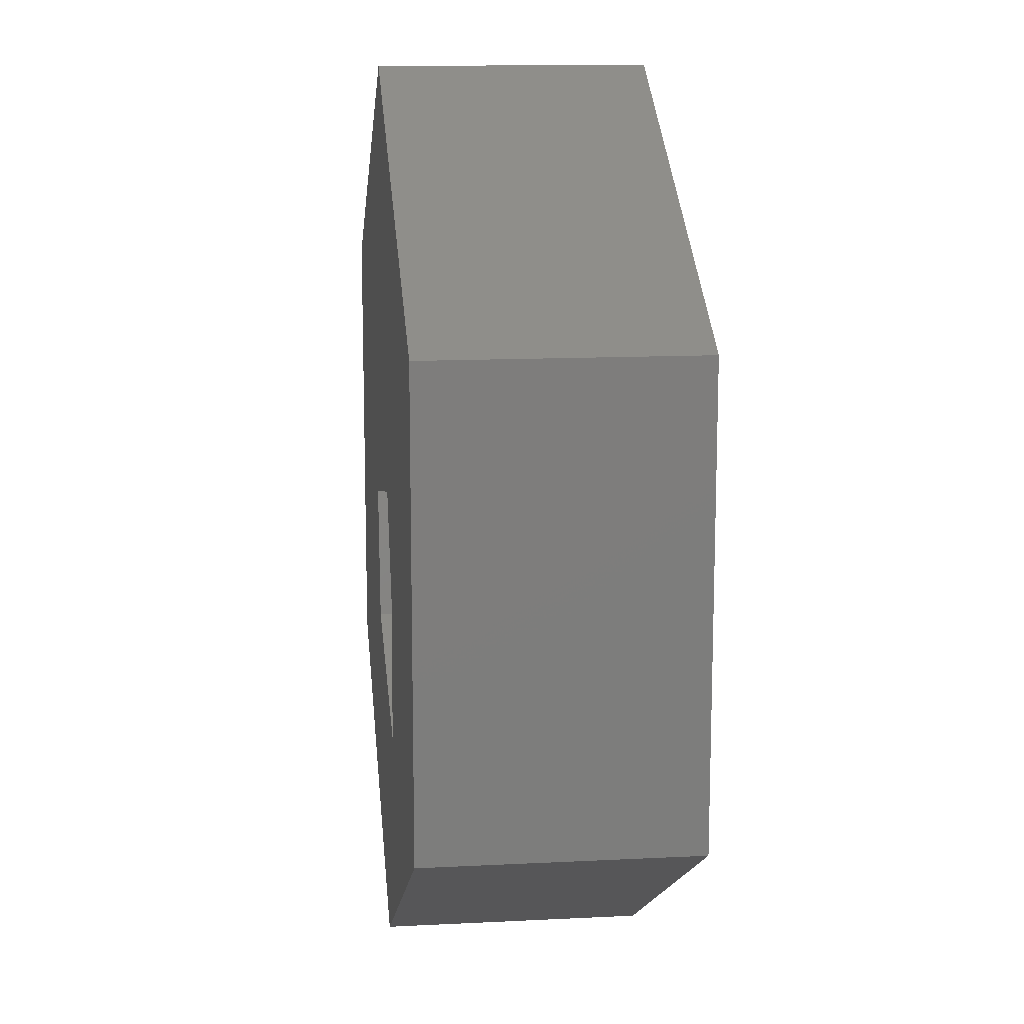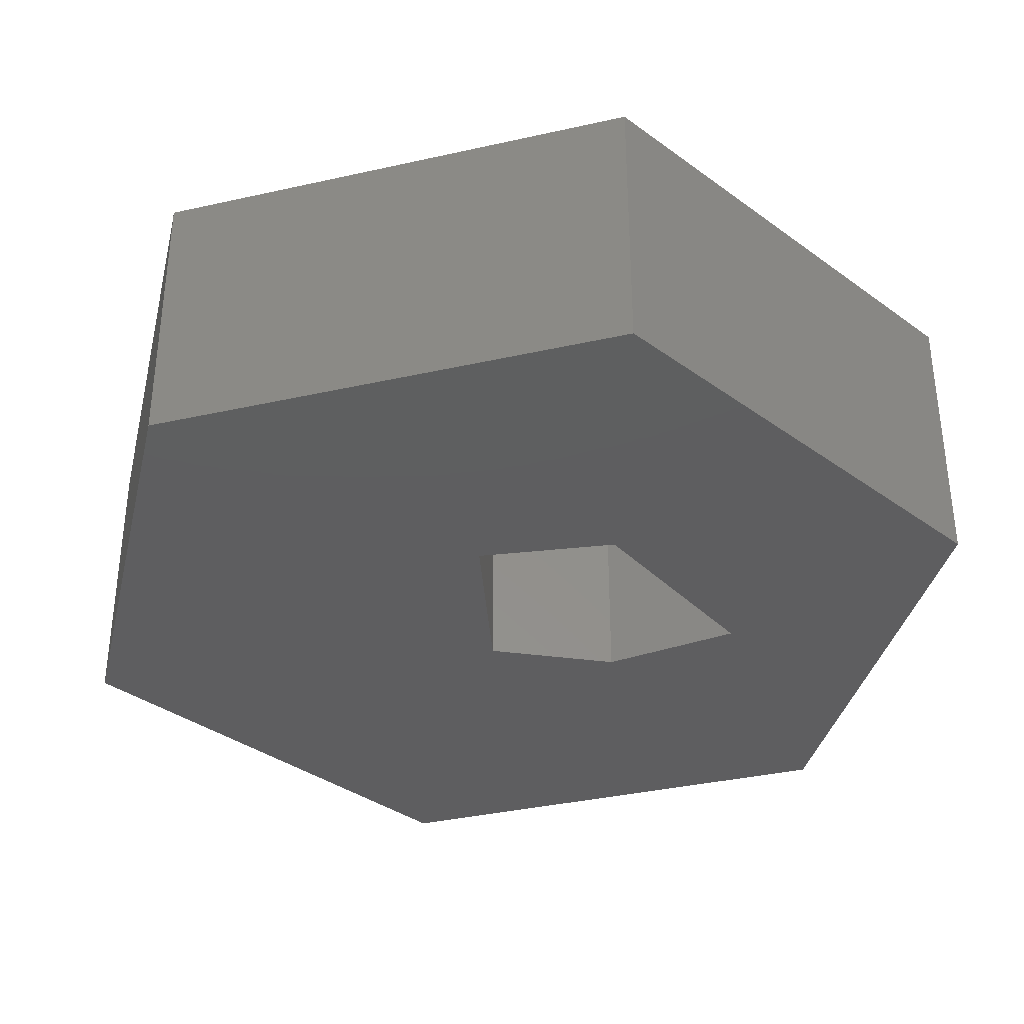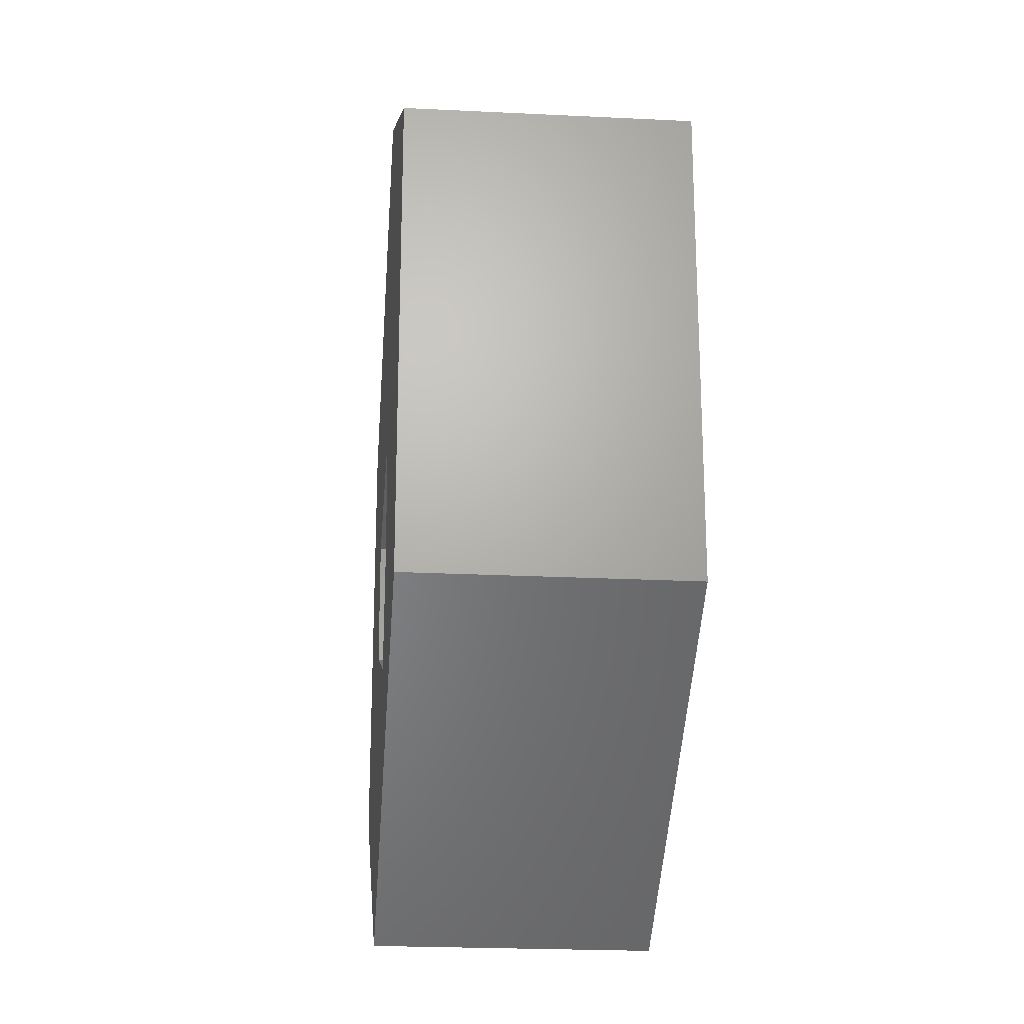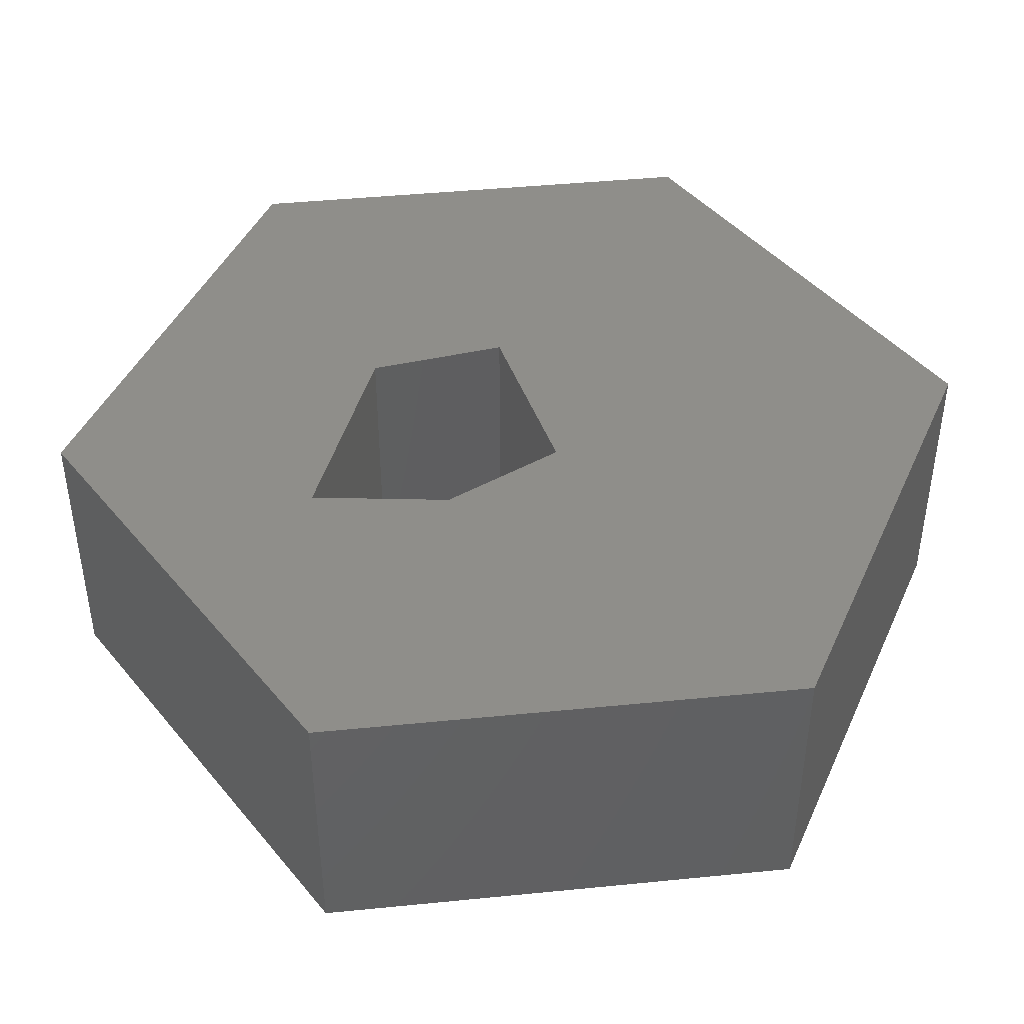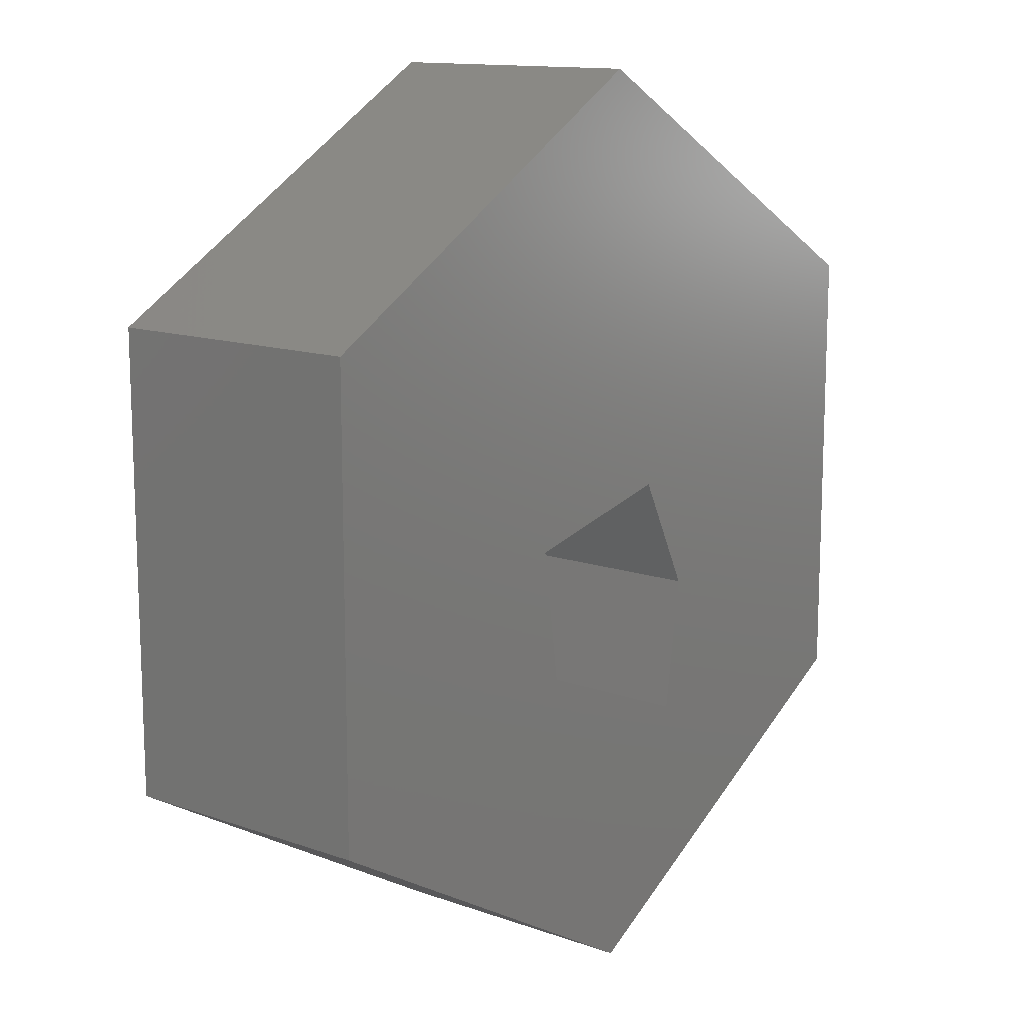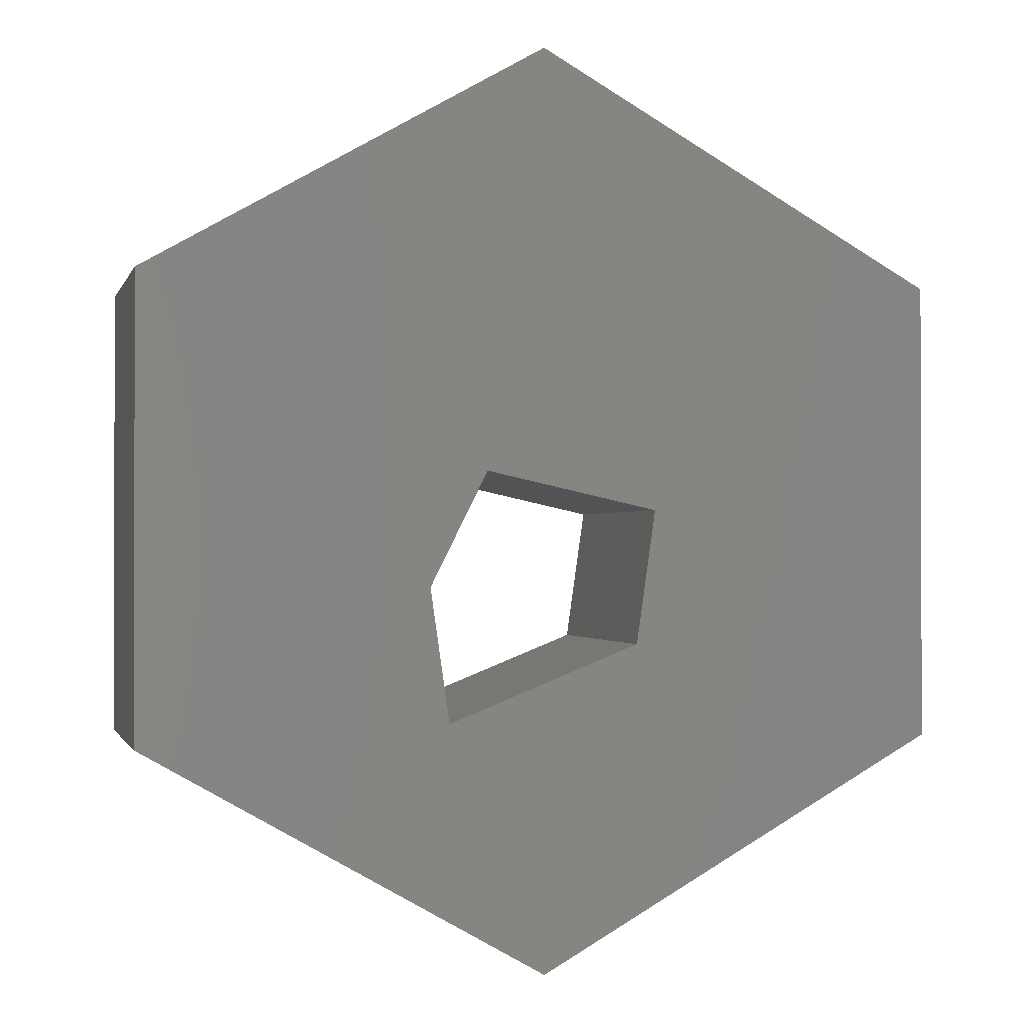
<metadata>
{"format":"stl","ext":"stl","renderer":"f3d","projection":"perspective","resolution":1024,"background":"white","views":[{"elev":13.3,"azim":83.5,"up":"+Y"},{"elev":-35.9,"azim":-73.5,"up":"+Z"},{"elev":-23.0,"azim":85.2,"up":"+Y"},{"elev":43.6,"azim":83.3,"up":"+Z"},{"elev":13.2,"azim":-51.3,"up":"+Y"},{"elev":-1.0,"azim":166.2,"up":"+Y"}]}
</metadata>
<code>
# stl→obj: 33 verts, 66 faces
v -0.05062 -1.033 -0.01587
v -0.9099 -0.5416 0.5397
v -0.9099 -0.5416 -0.01587
v -0.05062 -1.033 0.5397
v -0.9099 0.4404 0.5397
v -0.9099 0.4404 -0.01587
v 0.8086 -0.5416 -0.01587
v 0.8086 -0.5416 0.5397
v -0.9099 -0.5416 -0.03175
v -0.05062 -1.033 -0.03175
v -0.2552 -0.337 0.5397
v -0.2961 -0.05062 0.5397
v 0.154 -0.5007 0.5397
v 0.1949 -0.2143 0.5397
v -0.05062 0.9314 0.5397
v 0.07213 0.03122 0.5397
v 0.8086 0.4404 0.5397
v -0.05062 0.9314 -0.01587
v -0.9099 0.4404 -0.03175
v 0.8086 0.4404 -0.01587
v 0.8086 -0.5416 -0.03175
v -0.2552 -0.337 -0.03175
v -0.2961 -0.05062 -0.03175
v 0.154 -0.5007 -0.03175
v 0.1949 -0.2143 -0.03175
v -0.05062 0.9314 -0.03175
v 0.07213 0.03122 -0.03175
v 0.8086 0.4404 -0.03175
v -0.2552 -0.337 -0.01587
v -0.2961 -0.05062 -0.01587
v 0.154 -0.5007 -0.01587
v 0.1949 -0.2143 -0.01587
v 0.07213 0.03122 -0.01587
f 1 2 3
f 1 4 2
f 3 5 6
f 3 2 5
f 7 4 1
f 7 8 4
f 1 3 9
f 1 9 10
f 11 2 4
f 12 5 2
f 12 2 11
f 13 11 4
f 8 14 13
f 8 13 4
f 15 12 16
f 15 5 12
f 17 16 14
f 17 14 8
f 17 15 16
f 6 15 18
f 6 5 15
f 3 6 19
f 3 19 9
f 20 8 7
f 20 17 8
f 7 1 10
f 7 10 21
f 22 10 9
f 23 9 19
f 23 22 9
f 24 10 22
f 21 24 25
f 21 10 24
f 26 27 23
f 26 23 19
f 28 25 27
f 28 21 25
f 28 27 26
f 18 17 20
f 18 15 17
f 29 30 12
f 29 12 11
f 31 29 11
f 31 11 13
f 32 31 13
f 32 13 14
f 33 32 14
f 33 14 16
f 30 33 16
f 30 16 12
f 6 18 26
f 6 26 19
f 20 7 21
f 20 21 28
f 18 20 28
f 18 28 26
f 29 23 30
f 29 22 23
f 31 22 29
f 31 24 22
f 32 24 31
f 32 25 24
f 33 25 32
f 33 27 25
f 30 27 33
f 30 23 27

</code>
